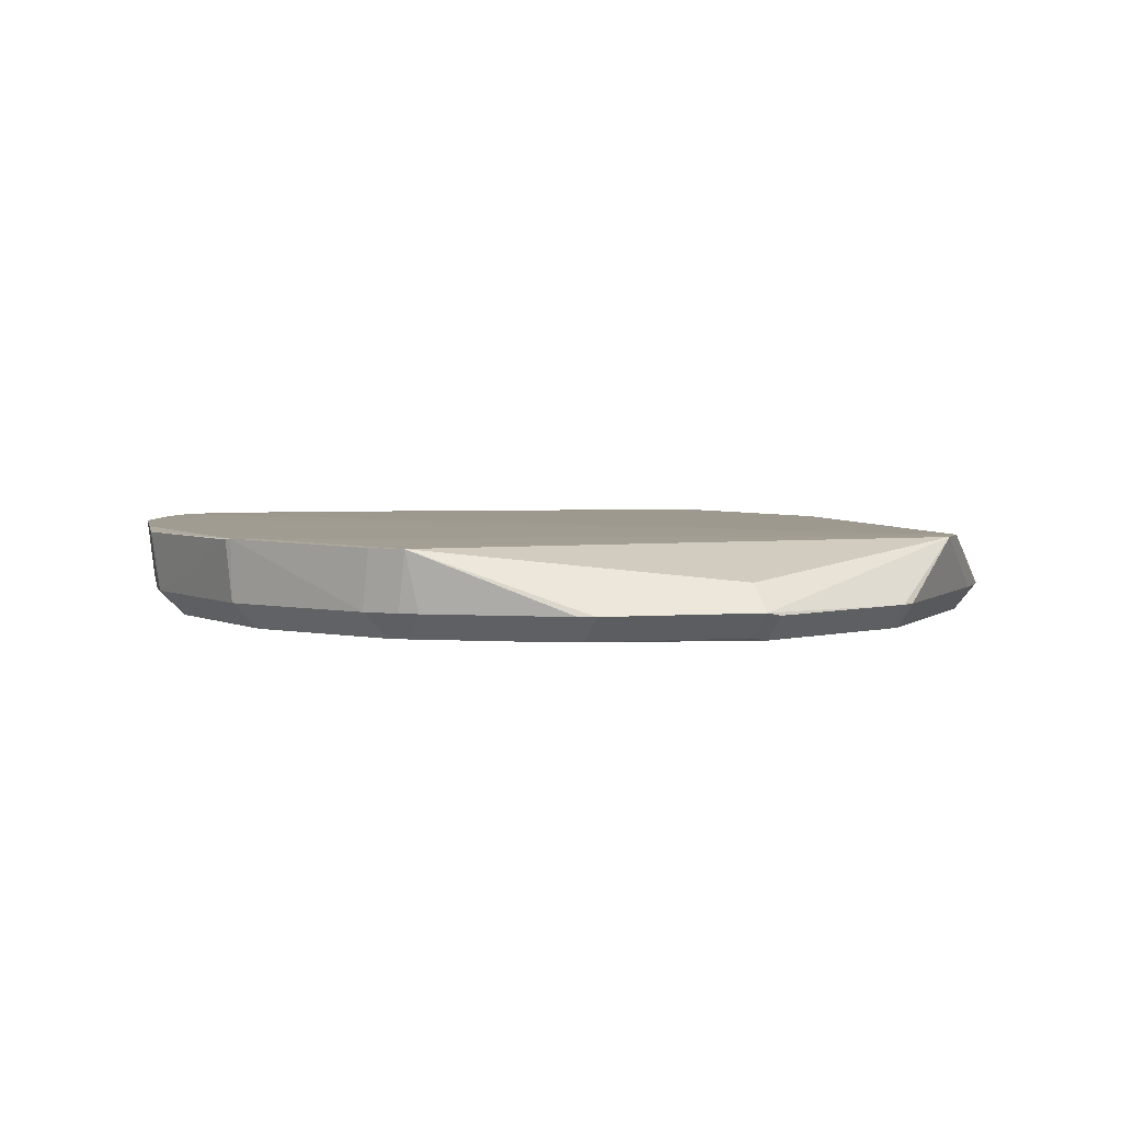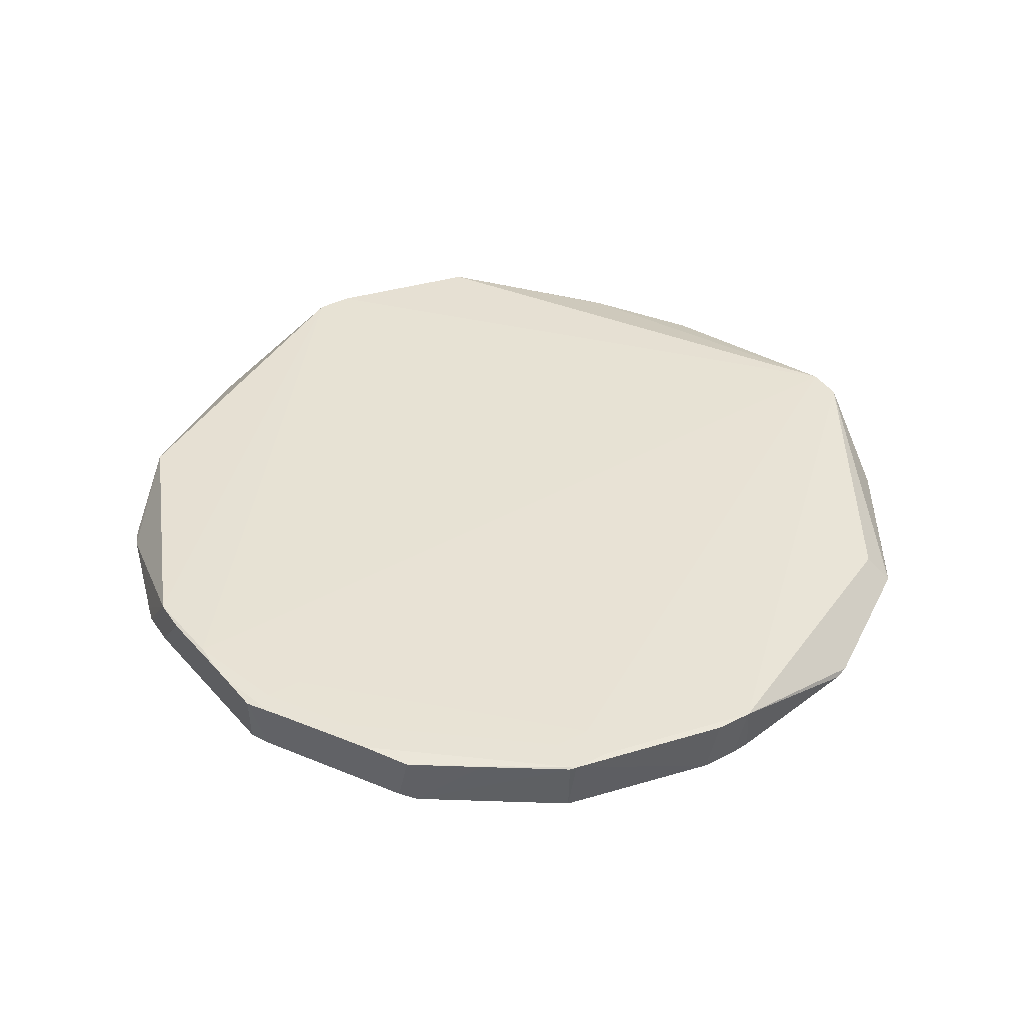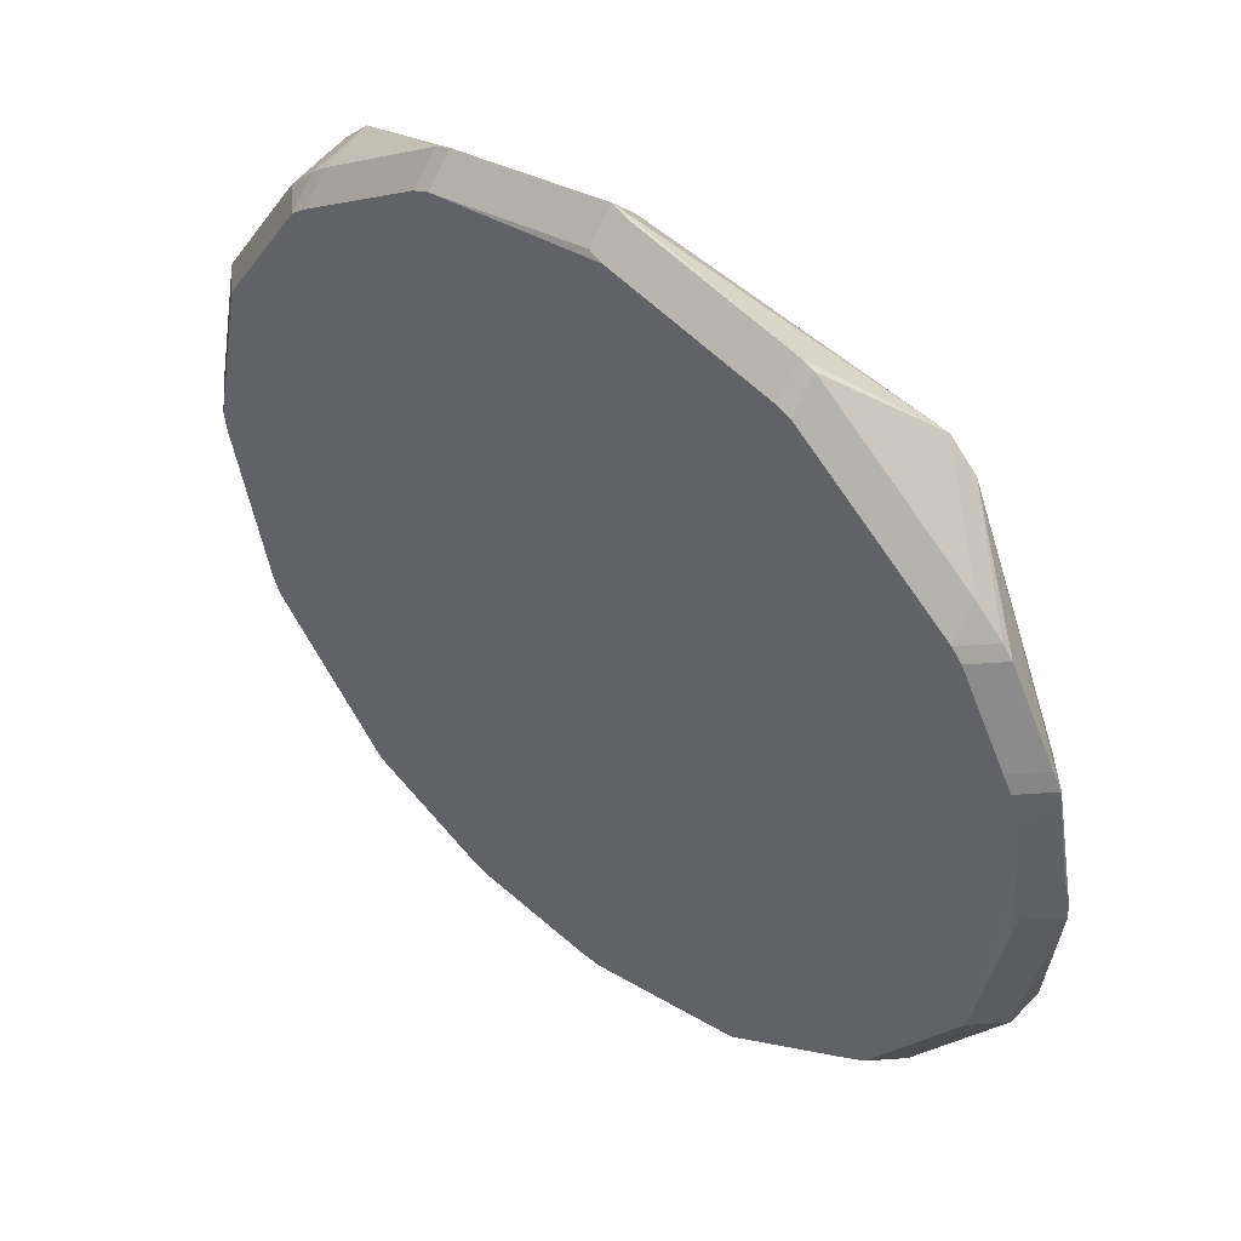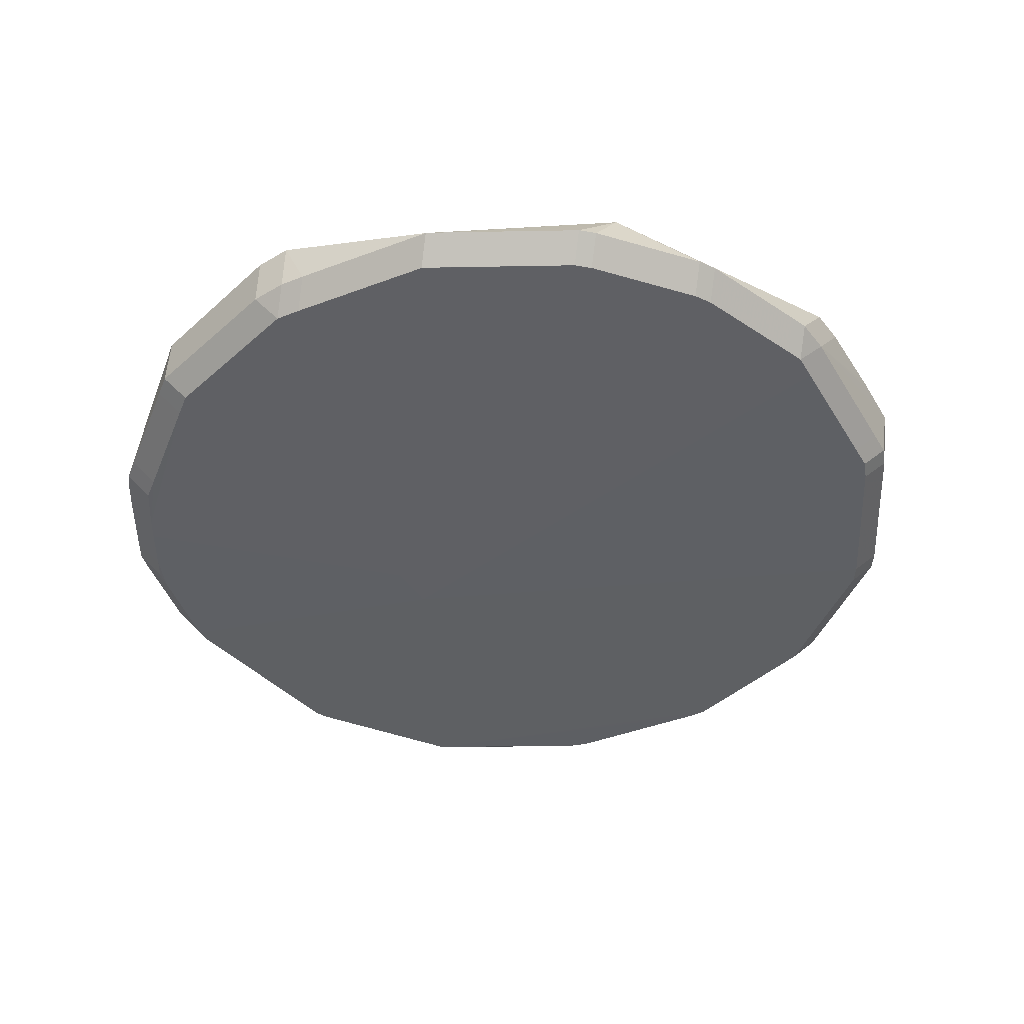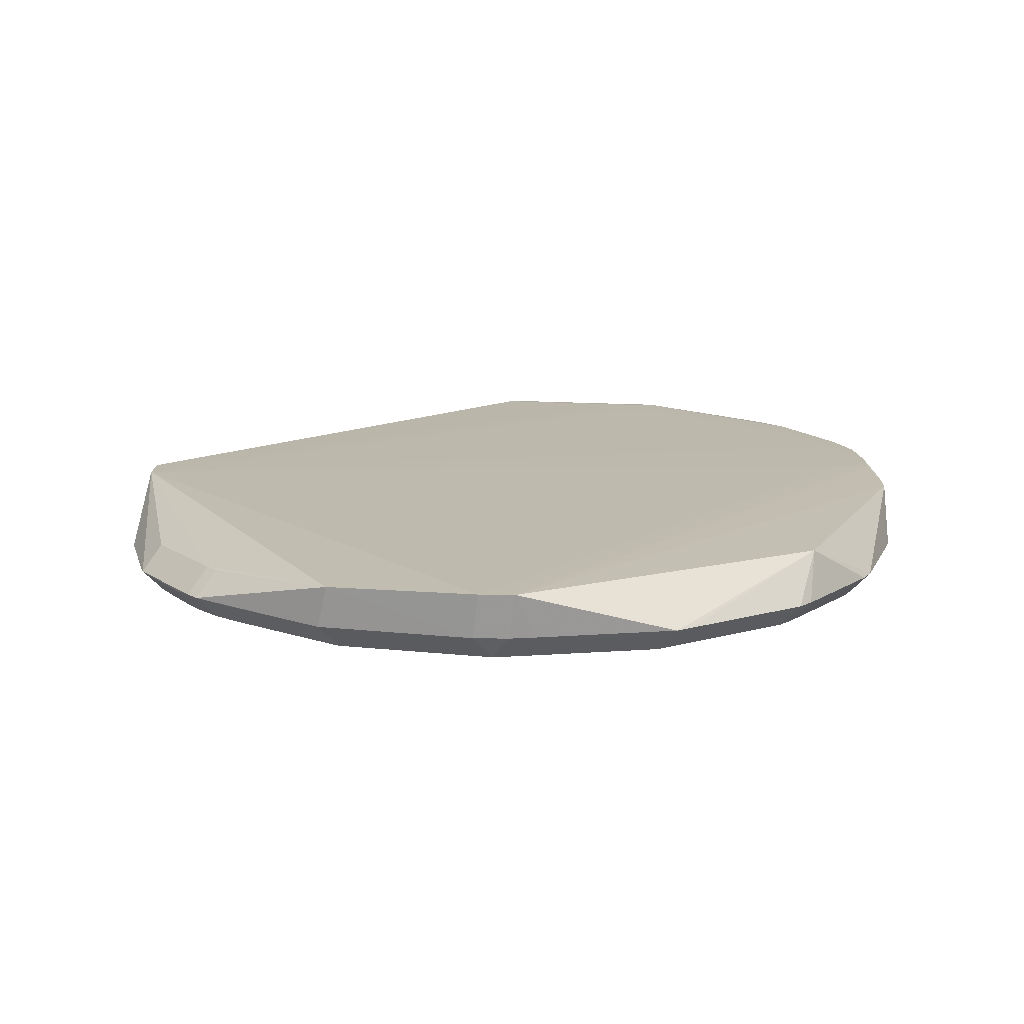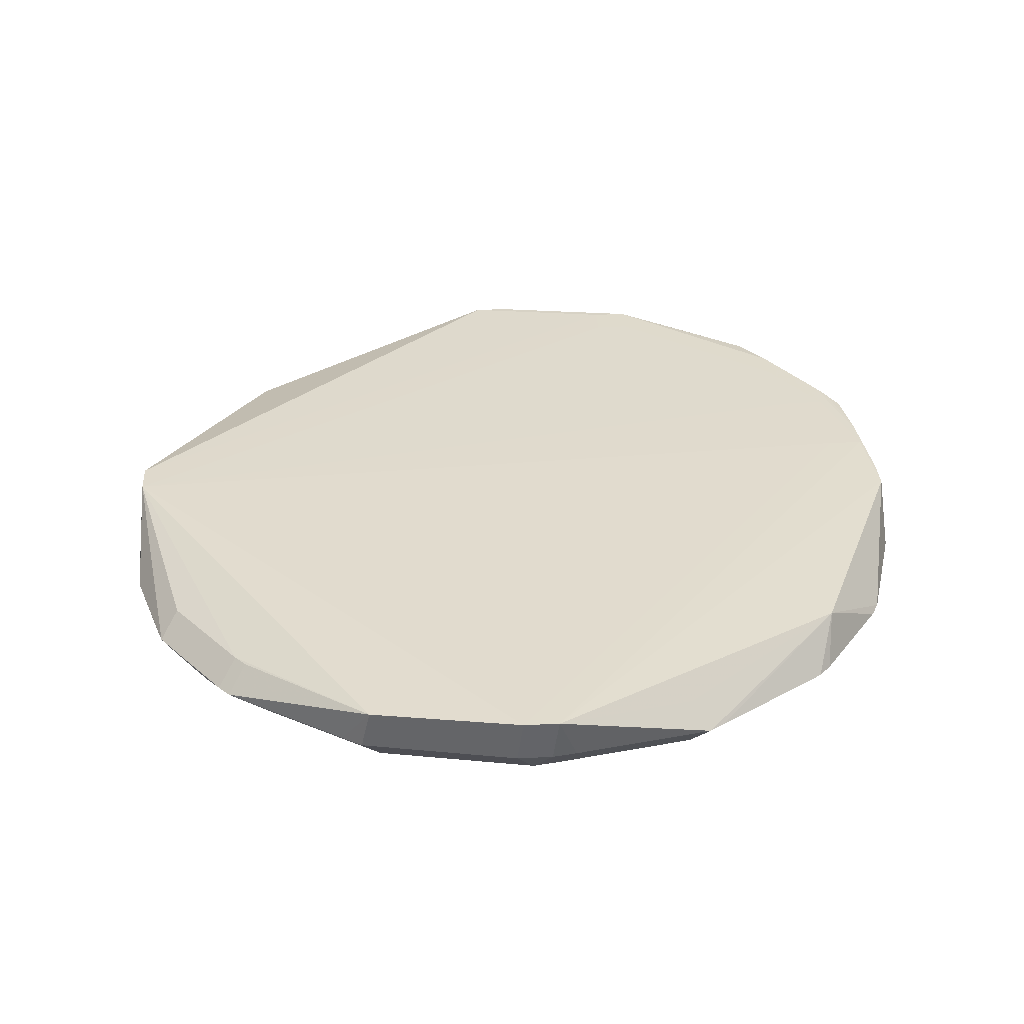
<metadata>
{"format":"obj","ext":"obj","renderer":"f3d","projection":"perspective","resolution":1024,"background":"white","views":[{"elev":4.6,"azim":155.8,"up":"+Z"},{"elev":41.5,"azim":103.5,"up":"+Z"},{"elev":47.2,"azim":-139.5,"up":"+Y"},{"elev":-42.9,"azim":-9.9,"up":"+Z"},{"elev":14.5,"azim":-43.0,"up":"+Z"},{"elev":32.5,"azim":-48.7,"up":"+Z"}]}
</metadata>
<code>
v -0.1036 -0.05223 0.005004
v 0.03531 -0.1188 0.01214
v 0.03531 -0.1117 0.005009
v -0.1191 0.03789 0.01139
v -0.1119 0.03789 0.004261
v -0.1119 0.03789 0.01852
v -0.04002 -0.1167 0.01214
v -0.04002 -0.1096 0.005009
v 0.0429 0.1159 0.01214
v 0.0429 0.1088 0.005009
v 0.0429 0.1088 0.01926
v 0.1135 -0.04725 0.01213
v 0.1064 -0.04725 0.005003
v 0.08826 -0.08354 0.02794
v 0.08114 -0.09066 0.02794
v 0.08936 -0.06506 0.02886
v 0.1036 -0.06506 0.02886
v 0.09649 -0.07218 0.02886
v 0.1116 -0.05285 0.01214
v 0.1044 -0.05285 0.005013
v 0.1125 0.04947 0.01213
v 0.1054 0.04947 0.004999
v -0.1002 0.05985 0.004091
v 0.1243 0.001607 0.01214
v 0.1171 0.001607 0.005008
v -0.02383 0.03407 0.003102
v 0.07688 -0.08689 0.004997
v 0.1236 -0.003874 0.01213
v 0.1165 -0.003874 0.004998
v 0.1158 0.04451 0.01216
v 0.1087 0.04451 0.005033
v 0.107 -0.05847 0.01213
v 0.09988 -0.05847 0.005005
v -0.01445 -0.1217 0.01214
v 0.1025 0.04686 0.02938
v 0.1167 0.04686 0.02938
v 0.1096 0.03973 0.02938
v 0.1096 0.05398 0.02938
v -0.005079 0.124 0.0112
v -0.005079 0.1168 0.004072
v 0.1161 -0.04476 0.02894
v 0.00346 -0.1241 0.01213
v 0.00346 -0.117 0.005004
v -0.1244 0.005583 0.01225
v -0.1173 0.005583 0.01938
v -0.1234 -0.006065 0.01213
v -0.1163 -0.006065 0.005003
v -0.0006076 0.1247 0.01213
v -0.0006076 0.1176 0.005
v -0.0006076 0.1176 0.01926
v -0.1167 0.04242 0.01122
v -0.1096 0.04242 0.004095
v 0.1171 0.03775 0.01213
v 0.11 0.03775 0.005004
v 0.08893 0.07456 0.005
v 0.1261 -0.0002434 0.0285
v -0.001593 -0.1243 0.01206
v -0.001593 -0.1172 0.004936
v -0.1212 0.02509 0.01122
v -0.114 0.02509 0.004087
v 0.04025 -0.1172 0.01214
v 0.04025 -0.11 0.005008
v -0.1232 0.01266 0.01139
v -0.1161 0.01266 0.004267
v 0.1223 0.02058 0.02876
v -0.1222 0.01894 0.01121
v -0.115 0.01894 0.004082
v -0.07791 -0.09328 0.01212
v -0.07791 -0.08616 0.004996
v -0.03323 0.02332 0.003143
v 0.09153 0.0838 0.02867
v 0.0844 0.09092 0.02867
v -0.04888 0.113 0.01122
v -0.04888 0.1059 0.004094
v 0.01102 -0.1186 0.02528
v -0.1201 0.03166 0.01122
v -0.1129 0.03166 0.004088
v -0.0525 0.1115 0.01123
v -0.0525 0.1044 0.004098
v 0.0677 -0.1023 0.01213
v 0.0677 -0.09518 0.004998
v 0.1228 0.008771 0.01213
v 0.1157 0.008771 0.005002
v -0.08822 -0.07523 0.005003
v -0.1149 -0.04793 0.02426
v -0.09078 -0.08208 0.01214
v -0.08365 -0.08921 0.01214
v -0.08365 -0.08208 0.005009
v 0.04722 0.114 0.01214
v 0.04722 0.1069 0.005008
v 0.08072 0.09119 0.01213
v 0.08072 0.08406 0.004997
v -0.04469 -0.1157 0.01213
v -0.04469 -0.1086 0.005007
v -0.04469 -0.1086 0.01926
v -0.1013 0.06927 0.01122
v -0.09416 0.0764 0.01122
v -0.09416 0.06927 0.004094
v 0.126 -0.0007031 0.02852
v 0.1089 -0.01374 0.02924
v 0.1232 -0.01374 0.02924
v 0.1161 -0.02087 0.02924
v 0.07936 -0.09267 0.01213
v 0.07223 -0.09979 0.01213
v 0.07223 -0.09267 0.005006
v -0.1169 -0.03838 0.01213
v -0.1098 -0.03838 0.005
v 0.1059 -0.06222 0.02882
v -0.09181 -0.06982 0.005002
v -0.104 0.06597 0.01122
v -0.09691 0.06597 0.004092
v 0.103 -0.0398 0.02915
v 0.1173 -0.0398 0.02915
v 0.1101 -0.04692 0.02915
v -0.1149 -0.04794 0.02427
v -0.1156 -0.04499 0.01214
v -0.1084 -0.04499 0.00501
v 0.01102 -0.1186 0.02528
v -0.08099 0.08962 0.02757
v -0.07386 0.09675 0.02757
v 0.1176 0.04513 0.02903
v -0.0734 0.08642 0.004088
v -0.1248 0.000831 0.01233
v -0.1177 0.000831 0.0052
v -0.1177 0.000831 0.01946
v 0.09205 0.08071 0.01213
v 0.08493 0.08784 0.01213
v 0.08493 0.08071 0.005006
v -0.09062 -0.08432 0.0251
v -0.08349 -0.09144 0.0251
v 0.1142 -0.05198 0.02842
v -0.1062 0.04868 0.004091
f 120 72 50
f 75 15 130
f 130 118 75
f 7 118 93
f 130 93 95
f 95 118 130
f 93 118 95
f 85 115 123
f 116 115 85
f 68 93 130
f 130 87 68
f 88 87 86
f 86 115 116
f 86 129 115
f 42 118 57
f 42 75 118
f 57 118 34
f 34 7 57
f 118 7 34
f 28 101 113
f 50 72 11
f 74 40 26
f 90 40 10
f 78 120 73
f 115 129 119
f 62 58 70
f 131 19 12
f 28 113 12
f 130 15 18
f 72 120 38
f 123 46 106
f 106 85 123
f 116 85 106
f 47 124 64
f 70 58 94
f 91 89 72
f 72 127 91
f 79 74 26
f 122 79 26
f 115 119 45
f 45 119 6
f 103 104 105
f 15 75 61
f 58 62 3
f 99 28 56
f 99 101 28
f 131 12 41
f 41 12 113
f 27 105 26
f 26 29 13
f 13 20 26
f 16 119 129
f 47 64 107
f 70 94 69
f 88 67 69
f 69 67 70
f 8 94 58
f 72 89 9
f 9 11 72
f 48 120 50
f 48 39 73
f 73 120 48
f 101 99 36
f 56 65 36
f 36 99 56
f 128 127 126
f 71 36 126
f 92 40 90
f 92 128 40
f 25 29 26
f 24 65 56
f 56 28 24
f 40 128 55
f 123 44 63
f 123 115 125
f 115 45 125
f 6 119 4
f 119 110 4
f 4 63 44
f 120 78 97
f 105 27 33
f 26 20 33
f 33 27 26
f 81 62 70
f 26 105 81
f 81 70 26
f 58 3 43
f 2 61 75
f 75 42 2
f 14 103 17
f 35 119 112
f 119 16 112
f 64 67 117
f 117 107 64
f 67 1 117
f 49 10 40
f 121 36 65
f 65 24 121
f 22 55 128
f 40 55 22
f 26 40 22
f 54 22 31
f 26 22 54
f 96 110 119
f 51 4 110
f 26 70 132
f 132 23 26
f 32 19 131
f 131 103 32
f 80 104 15
f 15 61 80
f 108 41 113
f 113 17 108
f 131 41 108
f 108 103 131
f 108 17 103
f 35 112 100
f 84 67 88
f 88 117 84
f 84 117 1
f 36 121 30
f 30 126 36
f 30 121 24
f 24 82 30
f 82 53 30
f 4 76 59
f 66 63 59
f 63 4 59
f 98 96 97
f 79 122 98
f 98 122 26
f 77 67 60
f 70 67 77
f 109 1 67
f 67 84 109
f 109 84 1
f 83 25 26
f 26 54 83
f 126 30 21
f 26 23 111
f 111 98 26
f 23 132 111
f 52 132 70
f 70 77 52
f 52 77 5
f 52 111 132
f 130 129 86
f 86 87 130
f 47 46 124
f 124 46 123
f 40 74 39
f 39 74 73
f 38 119 35
f 120 119 38
f 73 74 79
f 79 78 73
f 103 14 15
f 15 104 103
f 28 12 13
f 29 28 13
f 19 20 13
f 13 12 19
f 16 129 130
f 130 18 16
f 107 46 47
f 107 106 46
f 69 68 87
f 69 87 88
f 93 68 69
f 69 94 93
f 8 58 57
f 57 7 8
f 93 94 8
f 8 7 93
f 90 10 9
f 9 89 90
f 11 9 48
f 50 11 48
f 36 71 72
f 72 38 36
f 36 37 102
f 36 102 101
f 36 38 35
f 35 37 36
f 72 71 126
f 126 127 72
f 90 89 92
f 89 91 92
f 92 127 128
f 92 91 127
f 24 28 29
f 29 25 24
f 63 67 64
f 66 67 63
f 63 124 123
f 63 64 124
f 125 45 44
f 125 44 123
f 44 45 4
f 4 45 6
f 57 58 43
f 43 42 57
f 2 3 62
f 62 61 2
f 42 43 2
f 2 43 3
f 15 14 17
f 17 18 15
f 106 107 117
f 116 106 117
f 88 86 117
f 117 86 116
f 40 39 49
f 39 48 49
f 49 9 10
f 49 48 9
f 96 119 120
f 120 97 96
f 32 20 19
f 32 33 20
f 32 103 105
f 105 33 32
f 80 81 105
f 105 104 80
f 80 61 62
f 62 81 80
f 102 37 100
f 100 37 35
f 101 102 114
f 114 113 101
f 102 100 114
f 114 100 112
f 18 17 114
f 114 17 113
f 114 16 18
f 114 112 16
f 30 53 54
f 30 54 31
f 59 67 66
f 60 67 59
f 78 79 98
f 98 97 78
f 60 59 77
f 77 59 76
f 77 76 4
f 4 5 77
f 83 24 25
f 83 82 24
f 54 53 83
f 83 53 82
f 21 22 128
f 128 126 21
f 21 30 31
f 31 22 21
f 96 98 111
f 110 96 111
f 52 5 4
f 4 51 52
f 110 111 52
f 52 51 110

</code>
